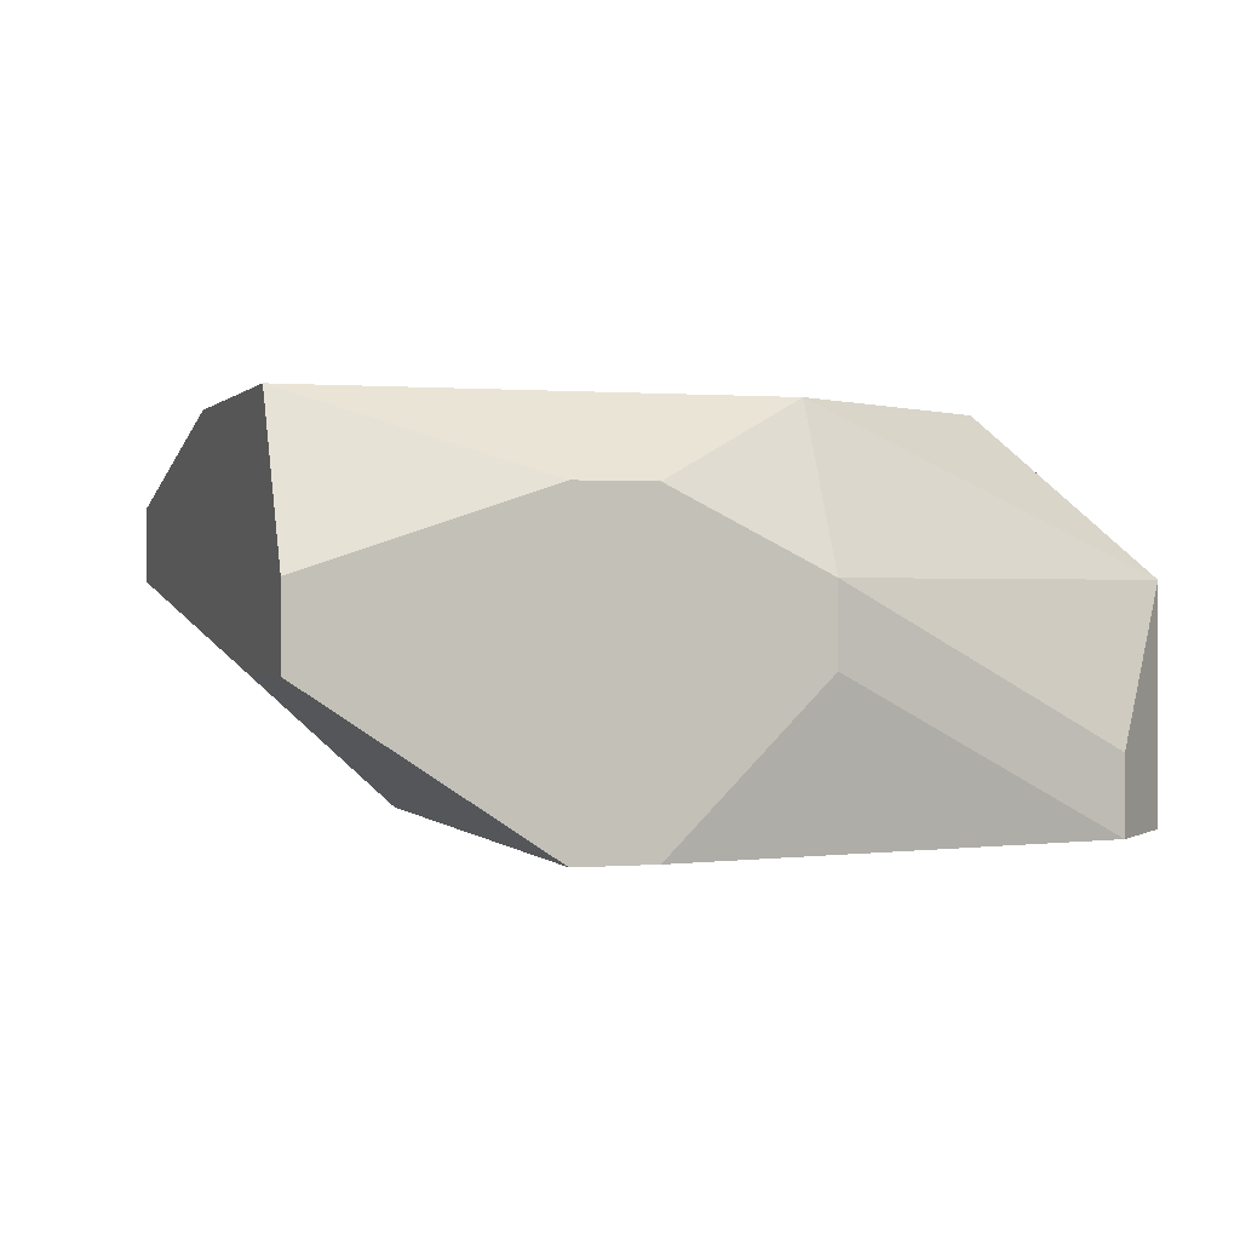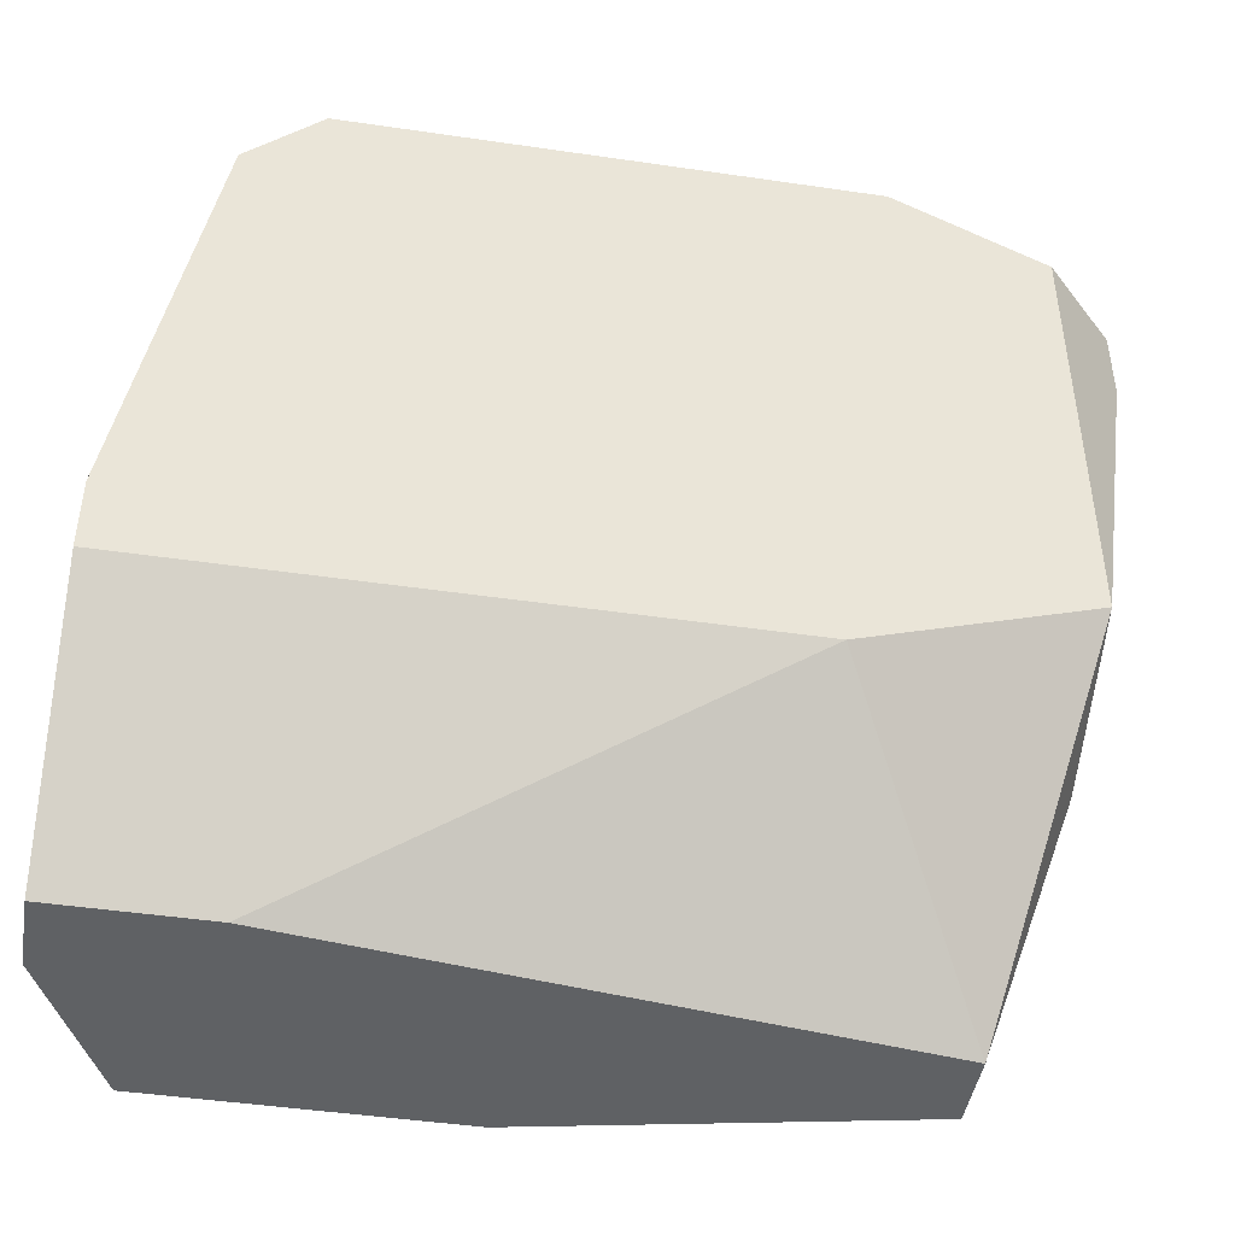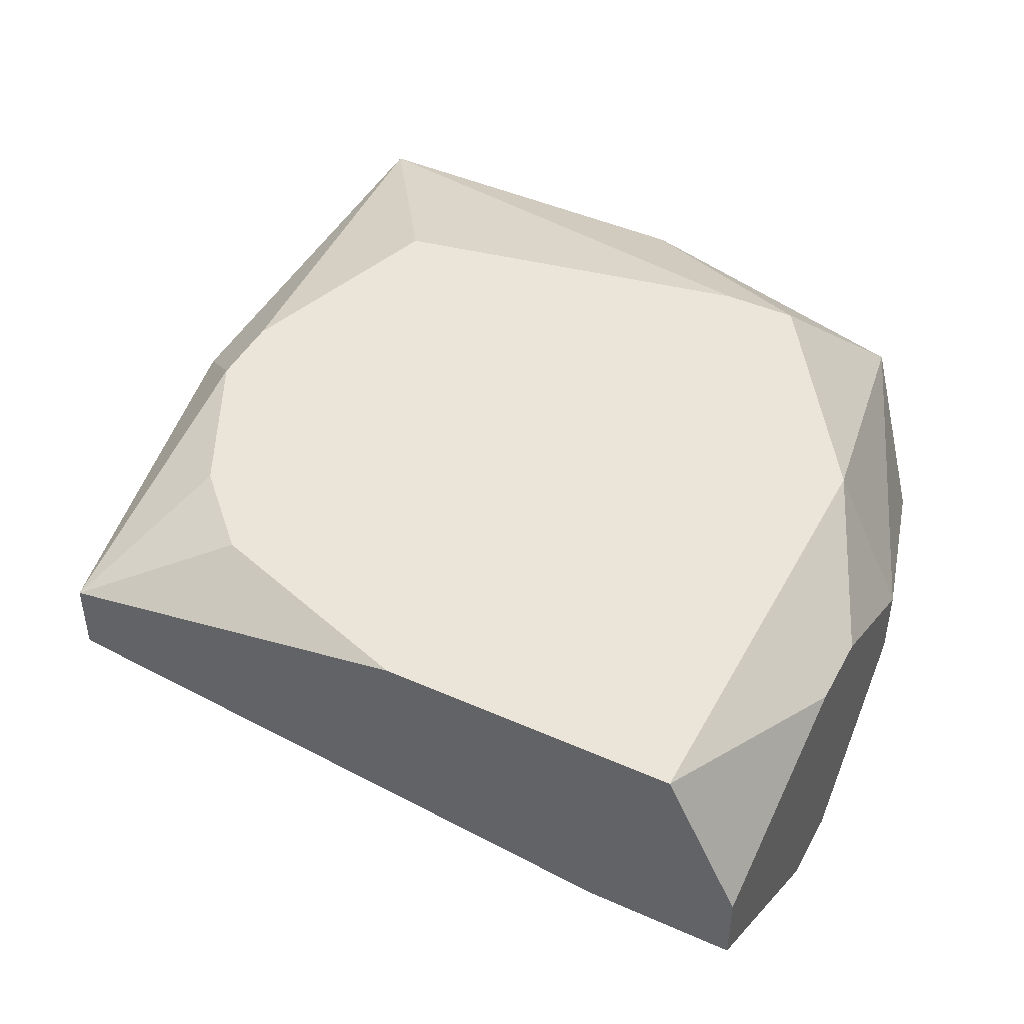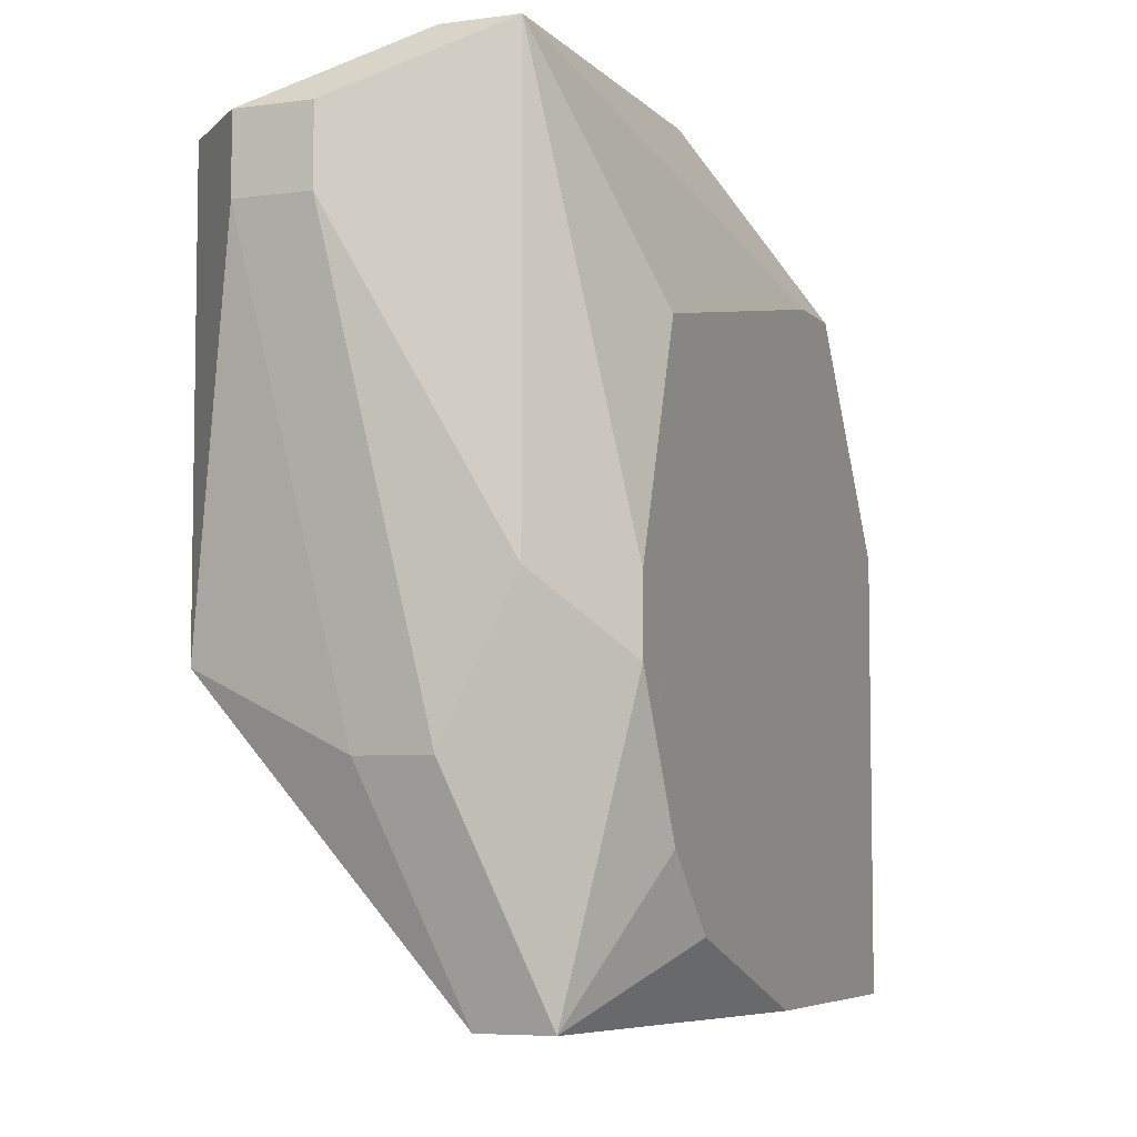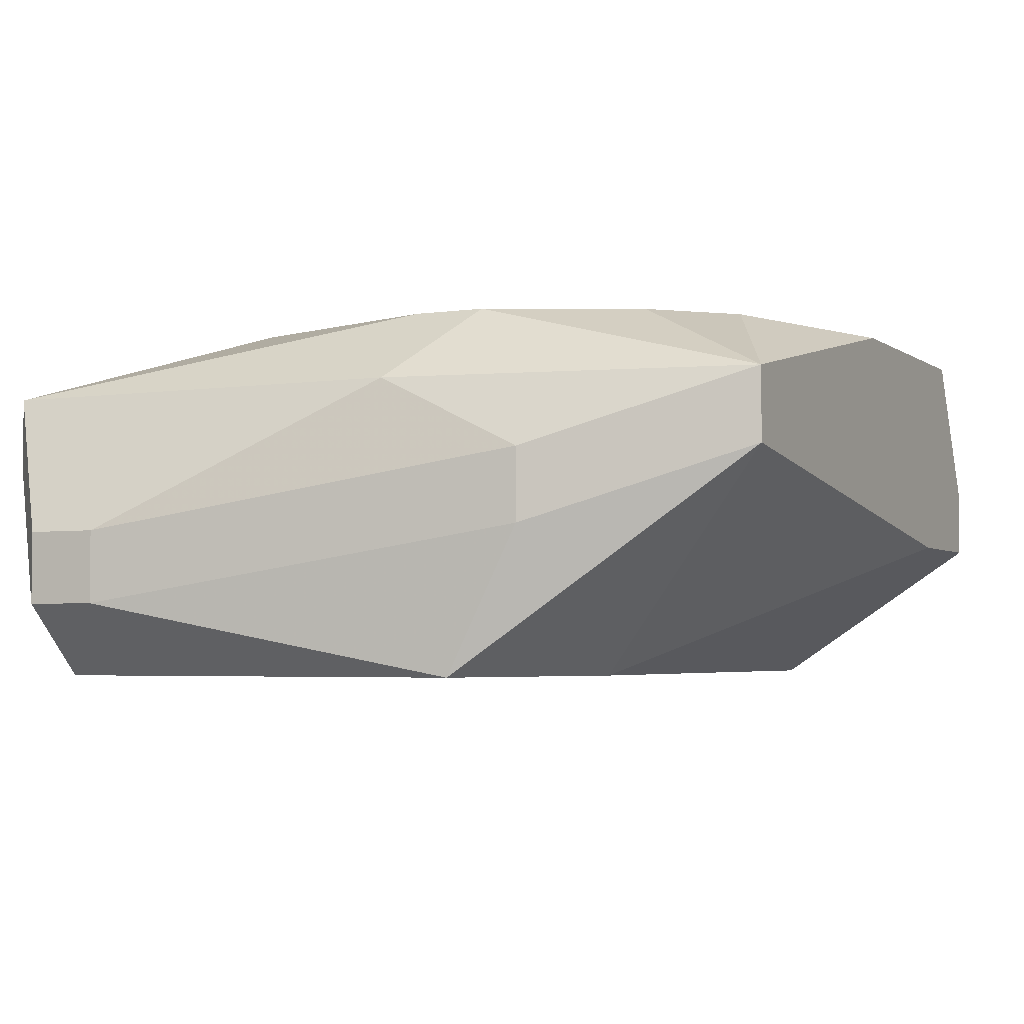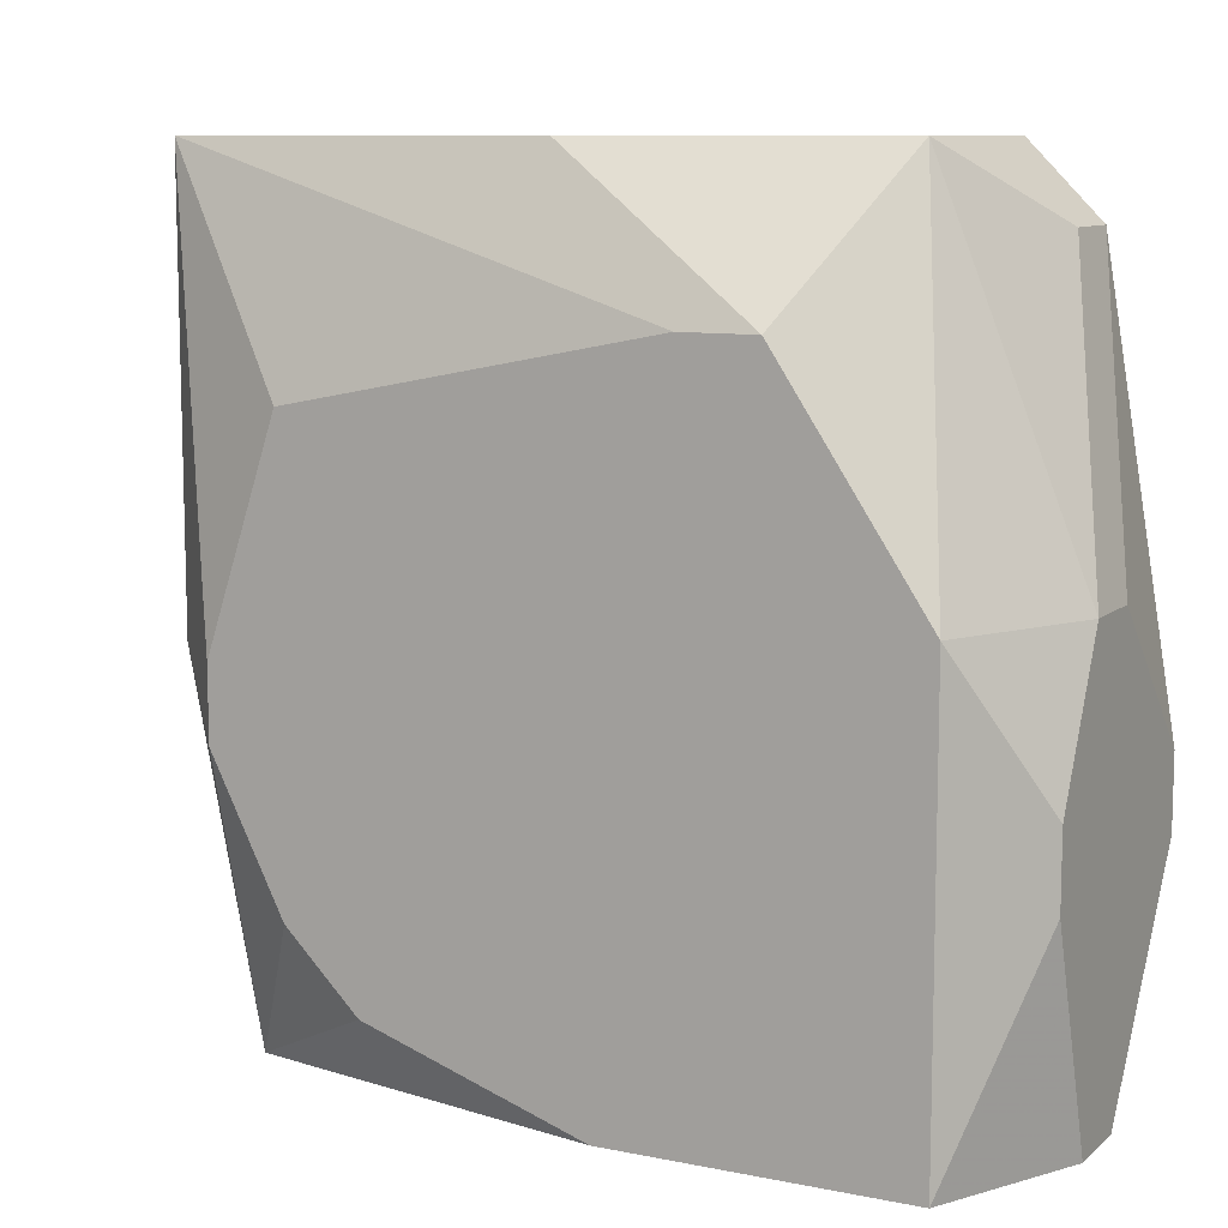
<metadata>
{"format":"obj","ext":"obj","renderer":"f3d","projection":"perspective","resolution":1024,"background":"white","views":[{"elev":0.5,"azim":-108.0,"up":"+Y"},{"elev":-45.5,"azim":-9.6,"up":"+Z"},{"elev":45.4,"azim":-152.9,"up":"+Y"},{"elev":-6.0,"azim":112.2,"up":"+Z"},{"elev":-3.7,"azim":116.1,"up":"+Y"},{"elev":9.7,"azim":-152.5,"up":"+Z"}]}
</metadata>
<code>
v -0.05946 -0.002543 -0.2829
v 0.02796 0.01203 -0.2319
v 0.02796 0.004742 -0.2319
v 0.02796 0.01203 -0.2392
v -0.05946 -0.002543 -0.2756
v 0.02796 0.004742 -0.2392
v 0.02068 0.0266 -0.2247
v 0.02068 0.01931 -0.2247
v 0.02068 0.0266 -0.2684
v 0.02068 0.01931 -0.2829
v 0.02068 0.01203 -0.2829
v 0.02068 -0.002543 -0.2319
v 0.02068 -0.002543 -0.2756
v 0.01339 0.03388 -0.2684
v 0.01339 0.03388 -0.2756
v 0.01339 0.0266 -0.3048
v -0.05946 0.01203 -0.3048
v 0.01339 0.01931 -0.3048
v 0.006107 0.03388 -0.2465
v -0.05946 0.01931 -0.3048
v 0.006107 0.03388 -0.2902
v 0.006107 -0.002543 -0.2247
v -0.001178 0.03388 -0.2975
v -0.001178 -0.002543 -0.2829
v -0.01575 0.0266 -0.2247
v -0.02303 0.03388 -0.3048
v -0.0376 0.03388 -0.2392
v -0.03032 0.03388 -0.2392
v -0.05946 0.01203 -0.2611
v -0.04489 0.01931 -0.2247
v -0.04489 -0.002543 -0.2247
v -0.05946 0.01931 -0.2611
v -0.05217 0.03388 -0.2611
v -0.05217 0.03388 -0.3048
v -0.04489 0.01203 -0.3048
v -0.05946 0.0266 -0.2829
v -0.05217 0.004742 -0.2319
v -0.05217 -0.002543 -0.2319
v -0.05946 0.0266 -0.2756
f 18 13 24
f 30 32 37
f 22 12 3
f 36 34 20
f 38 37 32
f 38 32 29
f 38 31 30
f 38 30 37
f 25 27 30
f 8 22 3
f 8 7 25
f 8 25 30
f 8 30 31
f 8 31 22
f 35 18 24
f 35 24 1
f 35 1 17
f 33 32 30
f 33 30 27
f 21 16 23
f 26 23 16
f 26 16 18
f 26 18 35
f 26 35 17
f 26 17 20
f 26 20 34
f 5 38 29
f 5 1 24
f 5 24 13
f 5 13 12
f 5 12 22
f 5 22 31
f 5 31 38
f 2 4 9
f 2 9 7
f 2 7 8
f 2 8 3
f 6 4 2
f 6 2 3
f 6 3 12
f 6 12 13
f 10 16 9
f 10 9 4
f 39 33 34
f 39 34 36
f 39 36 20
f 39 20 17
f 39 17 1
f 39 1 5
f 39 5 29
f 39 29 32
f 39 32 33
f 28 27 25
f 28 25 7
f 28 7 19
f 15 9 16
f 15 16 21
f 11 10 4
f 11 4 6
f 11 6 13
f 11 13 18
f 11 18 16
f 11 16 10
f 14 15 21
f 14 21 23
f 14 23 26
f 14 26 34
f 14 34 33
f 14 33 27
f 14 27 28
f 14 28 19
f 14 19 7
f 14 7 9
f 14 9 15

</code>
